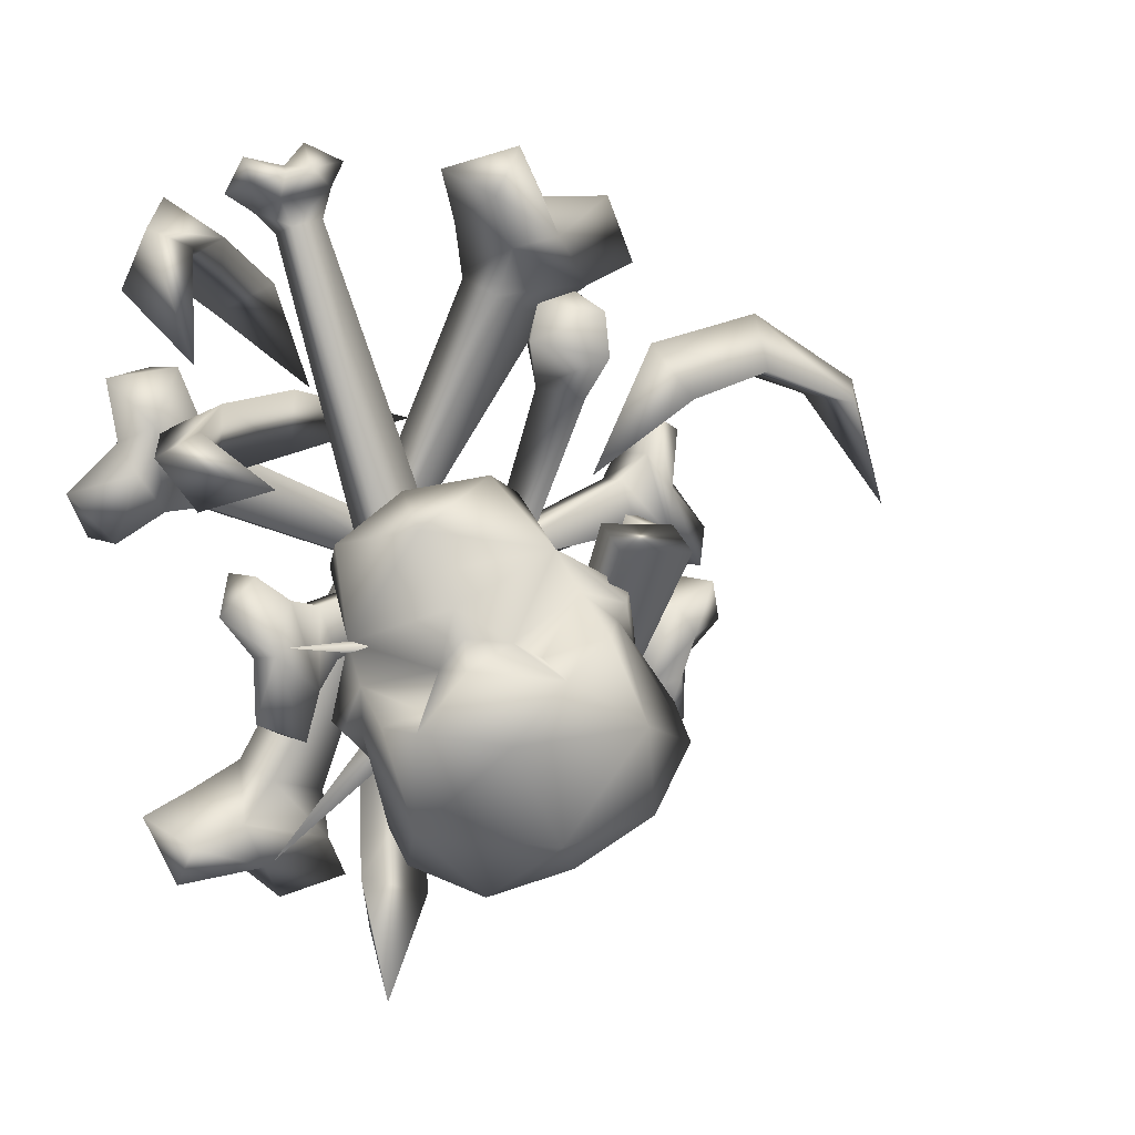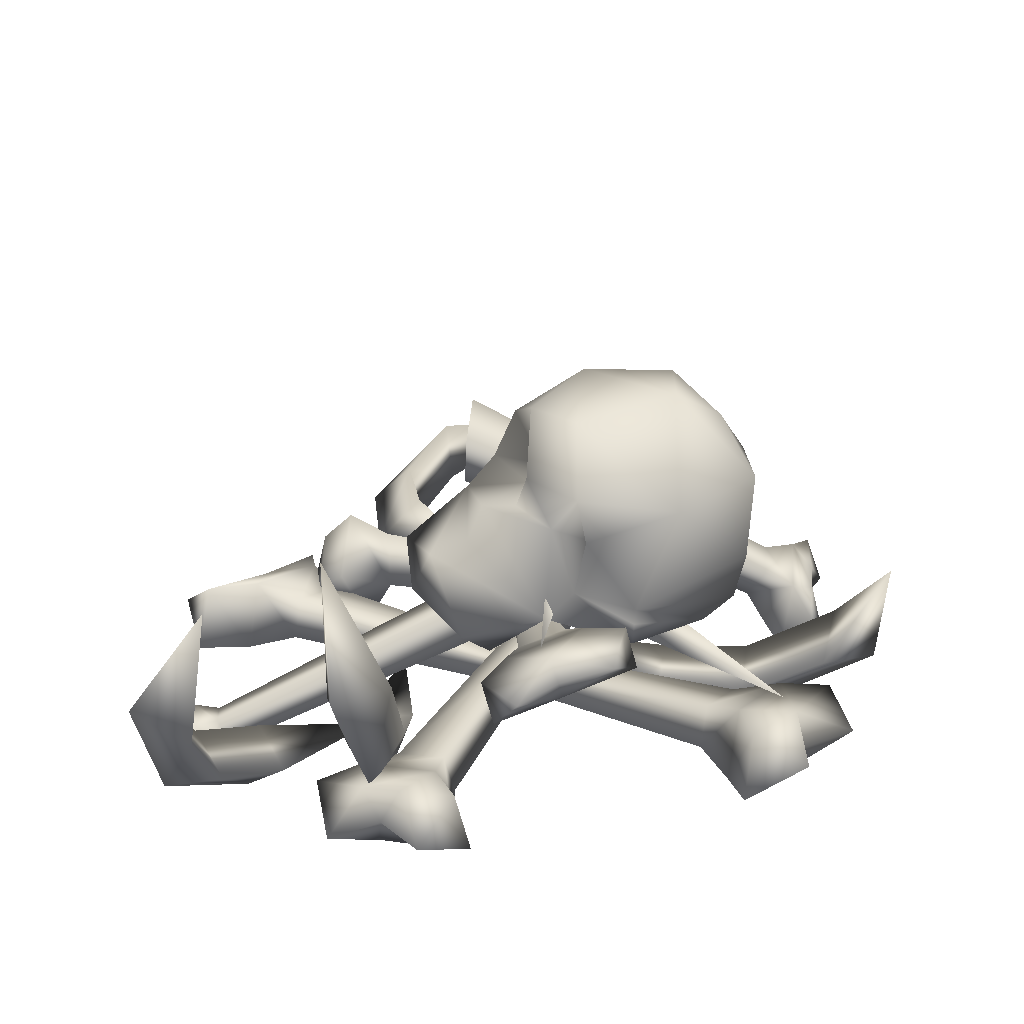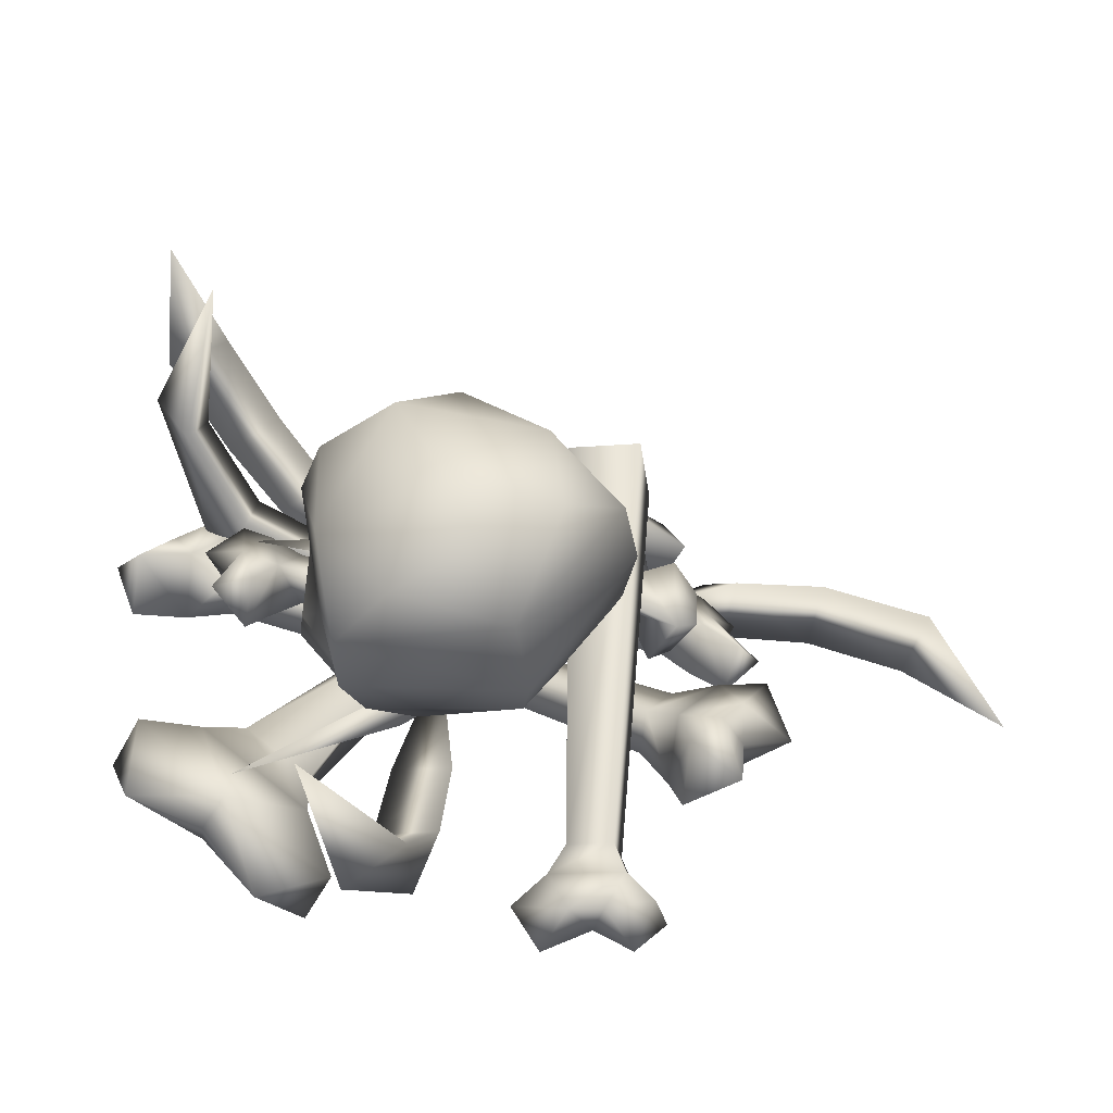
<metadata>
{"format":"obj","ext":"obj","renderer":"f3d","projection":"perspective","resolution":1024,"background":"white","views":[{"elev":23.3,"azim":153.7,"up":"+Z"},{"elev":32.6,"azim":87.5,"up":"+Y"},{"elev":-55.0,"azim":177.6,"up":"+Z"}]}
</metadata>
<code>
g default
v -0.01541 0.02785 0.01813
v -0.004577 0.01615 -0.002352
v -0.006012 0.03278 0.001855
v -0.01397 0.01122 0.01393
v 0.09165 0.02321 0.0855
v 0.1063 0.03088 0.06017
v 0.1082 0.008242 0.05445
v 0.09361 0.00057 0.07978
v 0.1157 -0.0116 0.1219
v 0.1059 0.02811 0.1068
v 0.1133 0.0226 0.1318
v 0.1092 -0.009076 0.09738
v 0.1291 0.03031 0.106
v 0.13 0.04071 0.06518
v 0.1411 0.03661 0.0852
v 0.1568 0.04556 0.05516
v 0.145 0.006852 0.1258
v 0.1443 0.01725 0.09599
v 0.1731 0.02169 0.07555
v 0.1613 0.0115 0.0467
v 0.1332 0.003524 0.05577
v 0.1457 0.002097 0.07867
v 0.1345 -0.003696 0.09765
v -0.1301 0.0355 -0.03873
v -0.1155 0.04318 -0.06406
v -0.1135 0.02054 -0.06978
v -0.1281 0.01286 -0.04445
v -0.1751 0.004525 -0.04104
v -0.1545 0.04255 -0.03911
v -0.1512 0.005362 -0.04852
v -0.1794 0.03884 -0.03223
v -0.165 0.04661 -0.05877
v -0.1305 0.05515 -0.08072
v -0.153 0.05291 -0.07957
v -0.1349 0.06174 -0.1083
v -0.1913 0.0255 -0.06264
v -0.1652 0.03441 -0.07738
v -0.1618 0.04026 -0.1121
v -0.1328 0.0278 -0.118
v -0.1526 0.01863 -0.08845
v -0.1272 0.01796 -0.09013
v -0.1635 0.01282 -0.06929
v -0.1161 0.1067 0.038
v -0.07218 0.1326 0.04166
v -0.07884 0.09939 0.04291
v -0.1094 0.1399 0.03675
v -0.1031 0.01266 -0.1415
v -0.08037 0.00821 -0.1385
v -0.07534 0.02713 -0.1485
v -0.09809 0.03158 -0.1515
v -0.1175 0.02376 -0.1827
v -0.1119 -0.001127 -0.1538
v -0.1257 -0.005334 -0.1682
v -0.1036 0.02995 -0.1703
v -0.1022 -0.01005 -0.1657
v -0.07451 -0.008434 -0.1489
v -0.0835 -0.0137 -0.1632
v -0.05716 -0.01835 -0.1588
v -0.1088 -0.001302 -0.1919
v -0.08919 -0.001931 -0.1775
v -0.06405 -0.009516 -0.1856
v -0.04911 0.009606 -0.1749
v -0.06625 0.02264 -0.1654
v -0.0767 0.01409 -0.1802
v -0.09383 0.01752 -0.1823
v 0.006419 0.07844 0.05184
v 0.03866 0.06874 0.03078
v 0.03536 0.08522 0.05104
v 0.009725 0.06196 0.03157
v 0.03163 0.01281 0.1931
v 0.04931 0.01695 0.1926
v 0.05266 0.00181 0.1854
v 0.03498 -0.002334 0.1858
v 0.0221 -0.01794 0.2069
v 0.02632 0.01171 0.208
v 0.01665 0.004724 0.2185
v 0.03182 -0.01316 0.1961
v 0.03497 0.0087 0.2183
v 0.05536 0.01852 0.2072
v 0.0495 0.0121 0.2179
v 0.06989 0.01724 0.2166
v 0.03079 -0.01162 0.2259
v 0.0452 -0.002298 0.2179
v 0.06551 -0.003465 0.2244
v 0.07538 -0.005851 0.2065
v 0.06087 -0.00635 0.1953
v 0.05408 -0.01145 0.2084
v 0.04076 -0.01455 0.2086
v -0.1202 0.02008 0.03207
v -0.03115 0.04896 -4.6e-05
v -0.125 0.02858 0.005104
v -0.02811 0.0435 0.01729
v -0.03179 0.05837 0.01216
v -0.1232 0.03661 0.03689
v -0.1279 0.04511 0.009918
v -0.1491 0.02487 0.06554
v -0.1343 0.007683 0.04073
v -0.1454 -0.000667 0.05898
v -0.1392 0.03483 0.04864
v -0.1528 0.01161 0.02017
v -0.1421 0.02164 -0.003565
v -0.1591 0.02517 -0.02227
v -0.1692 0.01363 0.05039
v -0.1779 0.03066 -0.002599
v -0.1615 0.02173 0.02425
v -0.1647 0.05005 -0.01542
v -0.1469 0.04879 0.004341
v -0.1536 0.03726 0.02709
v 0.06783 0.05956 0.01156
v 0.06311 0.06806 -0.01541
v 0.06016 0.08459 -0.01059
v 0.06489 0.07609 0.01638
v 0.09756 0.07666 0.03864
v 0.08654 0.05406 0.01665
v 0.08171 0.0812 0.02455
v 0.103 0.05147 0.0319
v 0.09667 0.06398 -0.007031
v 0.07878 0.06802 -0.02765
v 0.08826 0.07711 -0.04925
v 0.1161 0.07352 0.01928
v 0.1062 0.0903 -0.03358
v 0.101 0.07684 -0.004374
v 0.08471 0.1024 -0.04262
v 0.09392 0.08923 9.1e-05
v 0.07394 0.09517 -0.01975
v -0.05055 0.09446 -0.000951
v -0.1142 0.06785 -0.01118
v -0.05096 0.08775 -0.01763
v -0.1138 0.07745 0.0101
v -0.04797 0.07839 -0.008182
v -0.106 0.05696 0.002534
v -0.1306 0.07805 0.01843
v -0.1175 0.05229 0.02348
v -0.1429 0.06341 0.01204
v -0.1306 0.04252 0.0168
v -0.1423 0.04685 0.006849
v -0.131 0.03464 -0.000683
v -0.1432 0.0556 -0.004865
v -0.1183 0.03652 -0.01147
v -0.1313 0.06229 -0.01652
v 0.02356 0.09377 -0.01314
v 0.01868 0.1029 -0.00284
v 0.01705 0.08761 -0.003865
v 0.08855 0.09211 0.004995
v -0.04515 0.007744 0.151
v -0.005004 0.006384 0.01554
v -0.07792 -0.006447 0.131
v 0.01606 0.0155 0.02837
v -0.001154 0.02775 0.01914
v -0.05425 0.03063 0.1472
v -0.08703 0.01644 0.1272
v -0.04745 0.04445 0.2027
v -0.04356 0.002407 0.18
v -0.03341 0.00992 0.2101
v -0.05851 0.03999 0.1737
v -0.08118 -0.01042 0.182
v -0.09739 -0.0209 0.1472
v -0.1318 -0.03261 0.1494
v -0.07251 0.0196 0.2199
v -0.1366 -0.007956 0.1799
v -0.0924 0.004988 0.1877
v -0.147 0.001551 0.1445
v -0.1123 0.01668 0.1409
v -0.09221 0.02439 0.1717
v 0.09324 0.02288 -0.08707
v 0.06047 0.008693 -0.107
v 0.05137 0.03157 -0.1109
v 0.08414 0.04577 -0.0909
v 0.1341 0.06431 -0.1096
v 0.119 0.02019 -0.09963
v 0.104 0.05777 -0.1059
v 0.1493 0.02991 -0.1042
v 0.1024 0.009661 -0.1337
v 0.06514 -0.003125 -0.1324
v 0.0502 -0.01269 -0.1638
v 0.1374 0.04256 -0.1411
v 0.07246 0.01491 -0.1797
v 0.1007 0.02612 -0.1445
v 0.03656 0.02163 -0.1712
v 0.08994 0.04432 -0.1416
v 0.05019 0.03446 -0.1387
v -0.05292 0.05744 0.006621
v -0.106 0.02229 0.0831
v -0.06328 0.03518 -0.000817
v -0.09355 0.05187 0.092
v -0.04651 0.03295 0.008791
v -0.07972 0.02186 0.0913
v -0.103 0.0609 0.1154
v -0.07004 0.0359 0.1216
v -0.1111 0.0396 0.133
v -0.08219 0.01981 0.1367
v -0.1045 0.01647 0.139
v -0.09245 -0.00448 0.1294
v -0.1208 0.01589 0.126
v -0.09057 -0.01268 0.107
v -0.1235 0.01233 0.1008
v 0.008314 0.04163 -0.07992
v 0.006647 0.06124 -0.07305
v 0.0138 0.04336 -0.06243
v 0.08715 0.05218 -0.1342
v 0.1236 0.09026 0.2105
v 0.1504 0.1653 0.1817
v 0.1481 0.1018 0.2255
v 0.09328 0.0448 0.1995
v 0.1151 0.0231 0.2166
v 0.1223 0.03319 0.1826
v 0.1563 0.08402 0.1933
v 0.06205 0.02275 0.1669
v 0.07116 -0.01322 0.1749
v 0.08919 0.0111 0.152
v 0.03883 0.003617 0.1036
v 0.1255 0.08998 0.1224
v 0.1196 0.1745 0.1223
v 0.1525 0.1047 0.119
v 0.09796 0.04186 0.1165
v 0.125 0.02551 0.1009
v 0.1029 0.0468 0.08168
v 0.1324 0.1011 0.08733
v 0.05301 0.02038 0.1101
v 0.06495 -0.01059 0.09165
v 0.05826 0.02404 0.0776
v -0.011 0.01316 0.08236
v -0.2645 -0.01136 0.04832
v -0.3095 0.006261 -0.02117
v -0.2949 -0.008741 0.05306
v -0.2138 -0.01144 0.07156
v -0.2258 -0.003111 0.1036
v -0.2204 0.0227 0.07885
v -0.2763 0.02399 0.05196
v -0.1647 -0.003373 0.06408
v -0.1559 0.006783 0.09958
v -0.1709 0.02817 0.07199
v -0.1086 0.0307 0.03957
v 0.03282 0.03514 -0.167
v 0.05022 0.1124 -0.1969
v 0.03003 0.038 -0.1976
v 0.01987 0.005018 -0.1219
v -0.001105 -0.01703 -0.1396
v -0.01357 0.01506 -0.1285
v 0.000206 0.04992 -0.178
v 0.01329 0.005714 -0.07208
v -0.01198 -0.02254 -0.07004
v -0.01811 0.01397 -0.07845
v -0.00943 0.03149 -0.01095
v -0.02763 0.1725 -0.1063
v -0.0083 0.1976 -0.07698
v -0.06837 0.1801 -0.08227
v 0.01252 0.1542 -0.1219
v -0.04709 0.1379 -0.1241
v -0.09834 0.1618 -0.0566
v 0.03942 0.1178 -0.1152
v 0.05031 0.1552 -0.07465
v -0.05472 0.09772 -0.1203
v 0.03691 0.08884 -0.1099
v -0.06082 0.1868 -0.02837
v 0.02498 0.06407 -0.09502
v -0.0525 0.06522 -0.09281
v 0.000194 0.04666 -0.07879
v -0.04639 0.0456 -0.06474
v -0.08294 0.07028 -0.04417
v -0.02816 0.05583 -0.02712
v -0.05767 0.07766 -0.001646
v -0.06759 0.1091 0.004381
v -0.04413 0.09543 0.003113
v -0.005565 0.09771 -0.002267
v 0.01675 0.05651 -0.03264
v 0.01991 0.07723 -0.02355
v 0.04092 0.07831 -0.04081
v 0.06043 0.07357 -0.04936
v 0.05932 0.08613 -0.05007
v -0.1006 0.09975 -0.04274
v -0.1063 0.1295 -0.05022
v -0.07544 0.1249 0.000345
v -0.07885 0.1272 0.01016
v 0.05006 0.08928 -0.05191
v -0.08702 0.1155 0.01204
v 0.01486 0.1938 -0.01877
v -0.01664 0.1862 0.00551
v 0.02486 0.1639 0.01005
v 0.05225 0.1654 -0.01673
v 0.06126 0.1435 -0.02131
v 0.0247 0.1293 -0.004416
v 0.01612 0.1407 0.01559
v 0.03155 0.125 -0.02738
v -0.01045 0.1398 0.007163
v -0.02458 0.1433 -0.002435
v -0.05028 0.1652 0.01305
v -0.0488 0.1359 0.02537
v -0.04446 0.1171 0.04194
v 0.05731 0.1075 -0.01551
v 0.02289 0.1454 0.0349
v -0.03356 0.1052 0.03368
v 0.01024 0.0822 0.04575
v -0.03534 0.09342 0.06526
v -0.01804 0.09865 0.07921
v 0.02585 0.09196 0.07627
v 0.0284 0.1169 0.06538
v 0.05638 0.0775 0.04821
v 0.05589 0.0677 0.0325
v 0.03876 0.08472 0.006173
v 0.0225 0.1218 0.04387
v 0.05573 0.08868 0.000218
g maya2sketchfab:Skeleton_PileOfBones1
f 1 3 2
f 1 2 4
f 5 6 3
f 5 3 1
f 4 2 7
f 4 7 8
f 8 5 1
f 8 1 4
f 6 7 2
f 6 2 3
f 9 11 10
f 9 10 12
f 5 12 10
f 5 8 12
f 11 13 10
f 13 14 10
f 6 10 14
f 6 5 10
f 13 15 14
f 15 16 14
f 13 11 17
f 15 13 18
f 13 17 18
f 19 15 18
f 16 15 19
f 20 16 19
f 20 22 21
f 22 12 21
f 21 12 8
f 21 8 7
f 22 23 12
f 23 9 12
f 22 20 19
f 23 22 18
f 17 23 18
f 11 9 17
f 9 23 17
f 22 19 18
f 16 20 21
f 16 21 14
f 21 6 14
f 21 7 6
f 1 4 2
f 1 2 3
f 24 1 3
f 24 3 25
f 4 27 26
f 4 26 2
f 27 4 1
f 27 1 24
f 25 3 2
f 25 2 26
f 28 30 29
f 28 29 31
f 24 29 30
f 24 30 27
f 31 29 32
f 32 29 33
f 25 33 29
f 25 29 24
f 32 33 34
f 34 33 35
f 32 36 31
f 34 37 32
f 32 37 36
f 38 37 34
f 35 38 34
f 39 38 35
f 39 41 40
f 40 41 30
f 41 27 30
f 41 26 27
f 40 30 42
f 42 30 28
f 40 38 39
f 42 37 40
f 36 37 42
f 31 36 28
f 28 36 42
f 40 37 38
f 35 33 41
f 35 41 39
f 41 33 25
f 41 25 26
f 43 45 44
f 43 44 46
f 47 48 45
f 47 45 43
f 46 44 49
f 46 49 50
f 50 47 43
f 50 43 46
f 48 49 44
f 48 44 45
f 51 53 52
f 51 52 54
f 47 54 52
f 47 50 54
f 53 55 52
f 55 56 52
f 48 52 56
f 48 47 52
f 55 57 56
f 57 58 56
f 55 53 59
f 57 55 60
f 61 57 60
f 62 58 61
f 58 57 61
f 55 59 60
f 62 64 63
f 64 54 63
f 63 54 50
f 63 50 49
f 64 65 54
f 65 51 54
f 64 62 61
f 65 64 60
f 59 65 60
f 53 51 59
f 51 65 59
f 64 61 60
f 58 62 63
f 58 63 56
f 63 48 56
f 63 49 48
f 66 68 67
f 66 67 69
f 70 71 68
f 70 68 66
f 69 67 72
f 69 72 73
f 73 70 66
f 73 66 69
f 71 72 67
f 71 67 68
f 74 76 75
f 74 75 77
f 70 77 75
f 70 73 77
f 76 78 75
f 78 79 75
f 71 75 79
f 71 70 75
f 78 80 79
f 80 81 79
f 78 76 82
f 80 78 83
f 84 80 83
f 85 81 84
f 81 80 84
f 78 82 83
f 85 87 86
f 87 77 86
f 86 77 73
f 86 73 72
f 87 88 77
f 88 74 77
f 87 85 84
f 88 87 83
f 82 88 83
f 76 74 82
f 74 88 82
f 87 84 83
f 81 85 86
f 81 86 79
f 86 71 79
f 86 72 71
f 89 91 90
f 89 90 92
f 93 95 94
f 94 89 92
f 94 92 93
f 91 95 93
f 91 93 90
f 96 98 97
f 96 97 99
f 89 99 97
f 89 94 99
f 98 100 97
f 100 101 97
f 100 102 101
f 91 97 101
f 91 89 97
f 100 98 103
f 102 100 104
f 104 100 105
f 106 102 104
f 100 103 105
f 106 108 107
f 108 99 107
f 107 99 94
f 107 94 95
f 108 96 99
f 108 106 104
f 96 108 103
f 103 108 105
f 98 96 103
f 108 104 105
f 102 106 107
f 102 107 101
f 107 91 101
f 107 95 91
f 109 92 90
f 109 90 110
f 93 112 111
f 112 93 92
f 112 92 109
f 110 90 93
f 110 93 111
f 113 115 114
f 113 114 116
f 109 114 115
f 109 115 112
f 116 114 117
f 117 114 118
f 117 118 119
f 110 118 114
f 110 114 109
f 117 120 116
f 119 121 117
f 121 122 117
f 123 121 119
f 117 122 120
f 123 125 124
f 124 125 115
f 125 112 115
f 125 111 112
f 124 115 113
f 124 121 123
f 113 120 124
f 120 122 124
f 116 120 113
f 124 122 121
f 119 118 125
f 119 125 123
f 125 118 110
f 125 110 111
f 126 128 127
f 126 127 129
f 129 131 130
f 129 130 126
f 131 127 128
f 131 128 130
f 131 129 132
f 131 132 133
f 134 133 132
f 134 135 133
f 135 134 136
f 137 135 136
f 138 137 136
f 135 137 139
f 135 139 133
f 131 133 139
f 138 134 132
f 140 132 129
f 140 129 127
f 138 132 140
f 134 138 136
f 138 140 139
f 140 127 131
f 140 131 139
f 138 139 137
f 126 142 141
f 126 141 128
f 142 126 130
f 142 130 143
f 143 130 128
f 143 128 141
f 143 144 142
f 144 141 142
f 144 143 141
f 145 147 146
f 145 146 148
f 149 151 150
f 150 145 148
f 150 148 149
f 147 151 149
f 147 149 146
f 152 154 153
f 152 153 155
f 145 155 153
f 145 150 155
f 154 156 153
f 156 157 153
f 156 158 157
f 147 153 157
f 147 145 153
f 156 154 159
f 158 156 160
f 160 156 161
f 162 158 160
f 156 159 161
f 162 164 163
f 164 155 163
f 163 155 150
f 163 150 151
f 164 152 155
f 164 162 160
f 152 164 159
f 159 164 161
f 154 152 159
f 164 160 161
f 158 162 163
f 158 163 157
f 163 147 157
f 163 151 147
f 165 148 146
f 165 146 166
f 149 168 167
f 168 149 148
f 168 148 165
f 166 146 149
f 166 149 167
f 169 171 170
f 169 170 172
f 165 170 171
f 165 171 168
f 172 170 173
f 173 170 174
f 173 174 175
f 166 174 170
f 166 170 165
f 173 176 172
f 175 177 173
f 177 178 173
f 179 177 175
f 173 178 176
f 179 181 180
f 180 181 171
f 181 168 171
f 181 167 168
f 180 171 169
f 180 177 179
f 169 176 180
f 176 178 180
f 172 176 169
f 180 178 177
f 175 174 181
f 175 181 179
f 181 174 166
f 181 166 167
f 182 184 183
f 182 183 185
f 185 187 186
f 185 186 182
f 187 183 184
f 187 184 186
f 187 185 188
f 187 188 189
f 190 189 188
f 190 191 189
f 191 190 192
f 193 191 192
f 194 193 192
f 191 193 195
f 191 195 189
f 187 189 195
f 194 190 188
f 196 188 185
f 196 185 183
f 194 188 196
f 190 194 192
f 194 196 195
f 196 183 187
f 196 187 195
f 194 195 193
f 182 198 197
f 182 197 184
f 198 182 186
f 198 186 199
f 199 186 184
f 199 184 197
f 199 200 198
f 200 197 198
f 200 199 197
f 201 203 202
f 204 203 201
f 204 205 203
f 201 206 204
f 201 207 206
f 205 206 207
f 201 202 207
f 208 205 204
f 209 206 205
f 209 210 206
f 204 206 210
f 204 210 208
f 210 209 211
f 208 210 211
f 205 207 203
f 203 207 202
f 209 208 211
f 208 209 205
f 212 214 213
f 215 214 212
f 215 216 214
f 212 217 215
f 212 218 217
f 216 217 218
f 212 213 218
f 219 216 215
f 220 217 216
f 220 221 217
f 215 217 221
f 215 221 219
f 221 220 222
f 219 221 222
f 216 218 214
f 214 218 213
f 220 219 222
f 219 220 216
f 223 225 224
f 226 225 223
f 226 227 225
f 223 228 226
f 223 229 228
f 227 228 229
f 223 224 229
f 230 227 226
f 231 228 227
f 231 232 228
f 226 228 232
f 226 232 230
f 232 231 233
f 230 232 233
f 227 229 225
f 225 229 224
f 231 230 233
f 230 231 227
f 234 236 235
f 237 236 234
f 237 238 236
f 234 239 237
f 234 240 239
f 238 239 240
f 234 235 240
f 241 238 237
f 242 239 238
f 242 243 239
f 237 239 243
f 237 243 241
f 243 242 244
f 241 243 244
f 238 240 236
f 236 240 235
f 242 241 244
f 241 242 238
f 245 247 246
f 248 245 246
f 245 248 249
f 247 245 249
f 247 249 250
f 251 249 248
f 251 248 252
f 253 249 251
f 253 251 254
f 248 246 252
f 247 250 255
f 246 247 255
f 253 254 256
f 253 256 257
f 256 258 257
f 257 258 259
f 257 259 260
f 260 259 261
f 260 261 262
f 262 263 260
f 264 263 262
f 262 261 265
f 262 265 264
f 261 259 258
f 261 258 266
f 266 265 261
f 266 267 265
f 267 266 268
f 266 258 268
f 268 258 256
f 268 256 269
f 270 269 256
f 263 271 260
f 271 257 260
f 271 253 257
f 271 272 253
f 272 249 253
f 272 250 249
f 271 273 272
f 273 250 272
f 250 273 255
f 271 274 273
f 256 254 275
f 251 275 254
f 275 251 252
f 270 256 275
f 263 276 271
f 271 276 274
f 277 252 246
f 277 246 255
f 278 277 255
f 278 279 277
f 277 279 280
f 277 280 252
f 252 280 281
f 282 280 279
f 283 282 279
f 280 282 284
f 278 285 279
f 285 278 286
f 285 283 279
f 286 278 287
f 278 255 287
f 286 287 288
f 288 289 285
f 281 275 252
f 290 275 281
f 281 280 284
f 281 284 290
f 287 273 288
f 287 255 273
f 274 288 273
f 289 288 274
f 285 289 291
f 283 285 291
f 289 274 276
f 289 276 263
f 292 289 263
f 264 292 263
f 265 292 264
f 293 292 265
f 293 294 292
f 295 294 293
f 289 294 295
f 295 293 296
f 297 295 296
f 297 296 298
f 293 298 296
f 293 299 298
f 293 300 299
f 293 265 300
f 300 265 267
f 289 292 294
f 297 289 295
f 289 297 301
f 301 291 289
f 299 302 298
f 297 298 302
f 302 301 297
f 301 302 291
f 300 302 299
f 300 267 268
f 302 300 268
f 269 302 268
f 269 290 302
f 269 270 290
f 290 282 302
f 282 283 291
f 282 291 302
f 270 275 290
f 288 285 286
f 290 284 282

</code>
